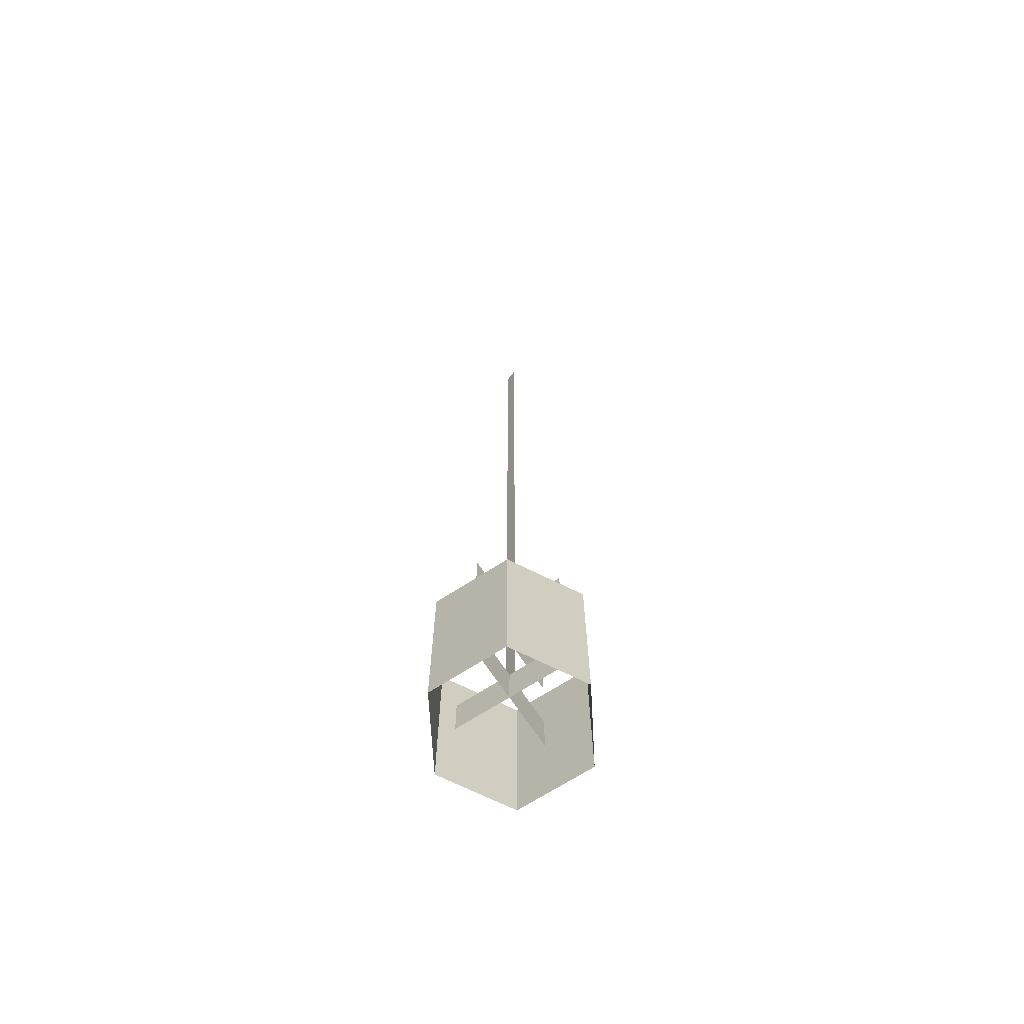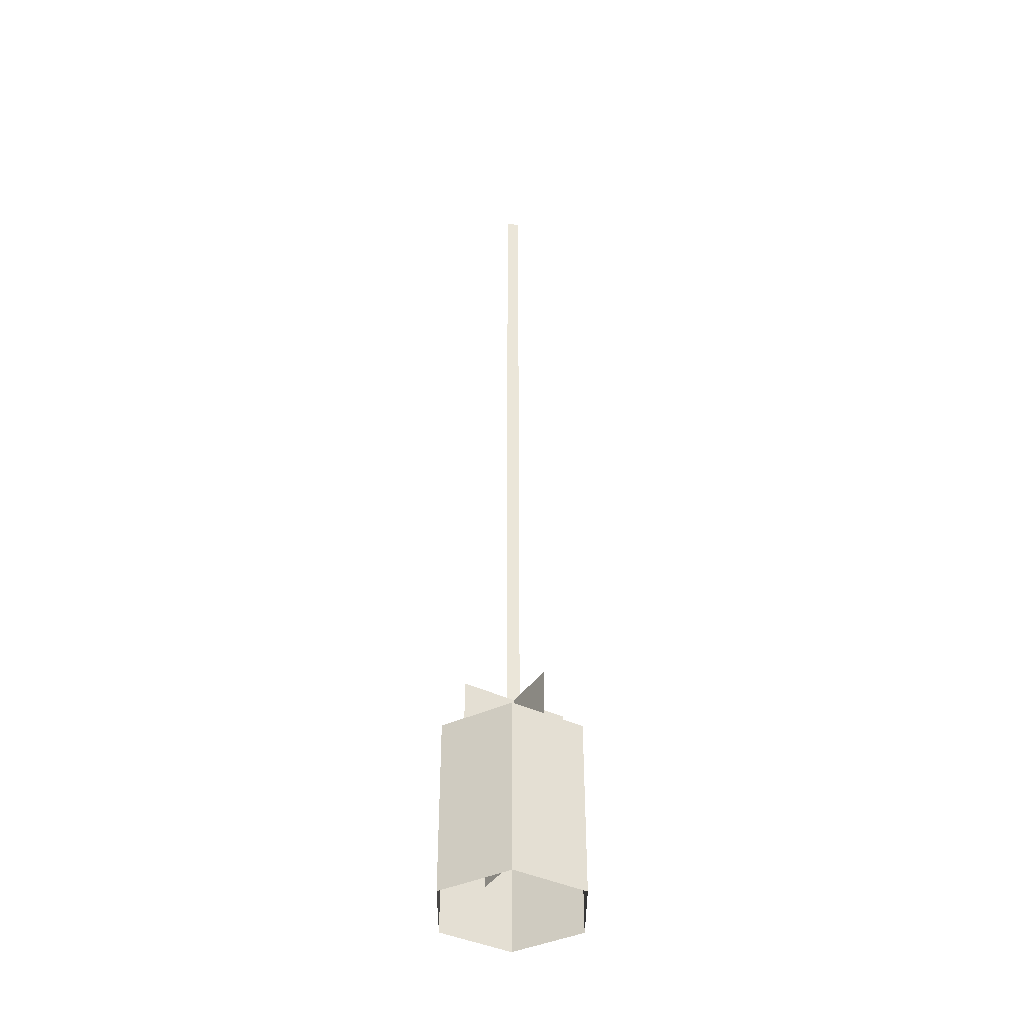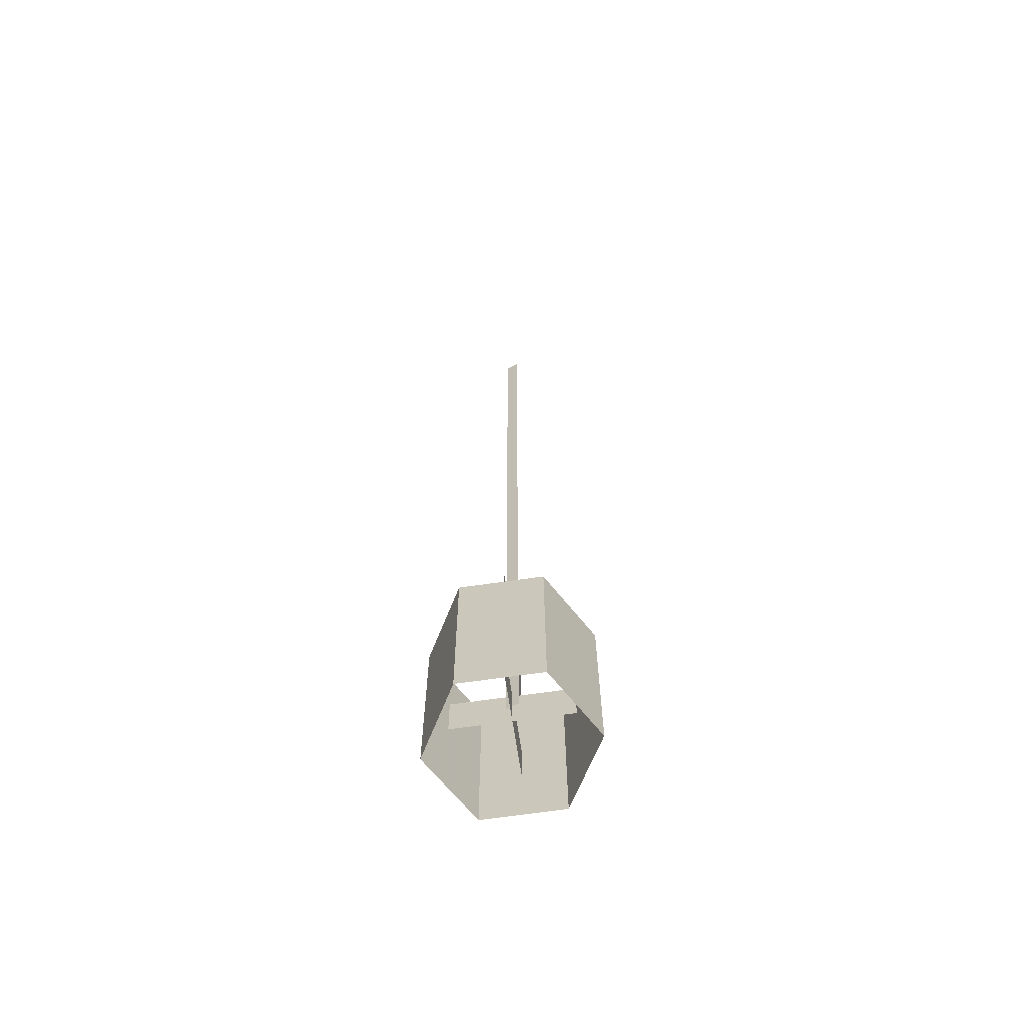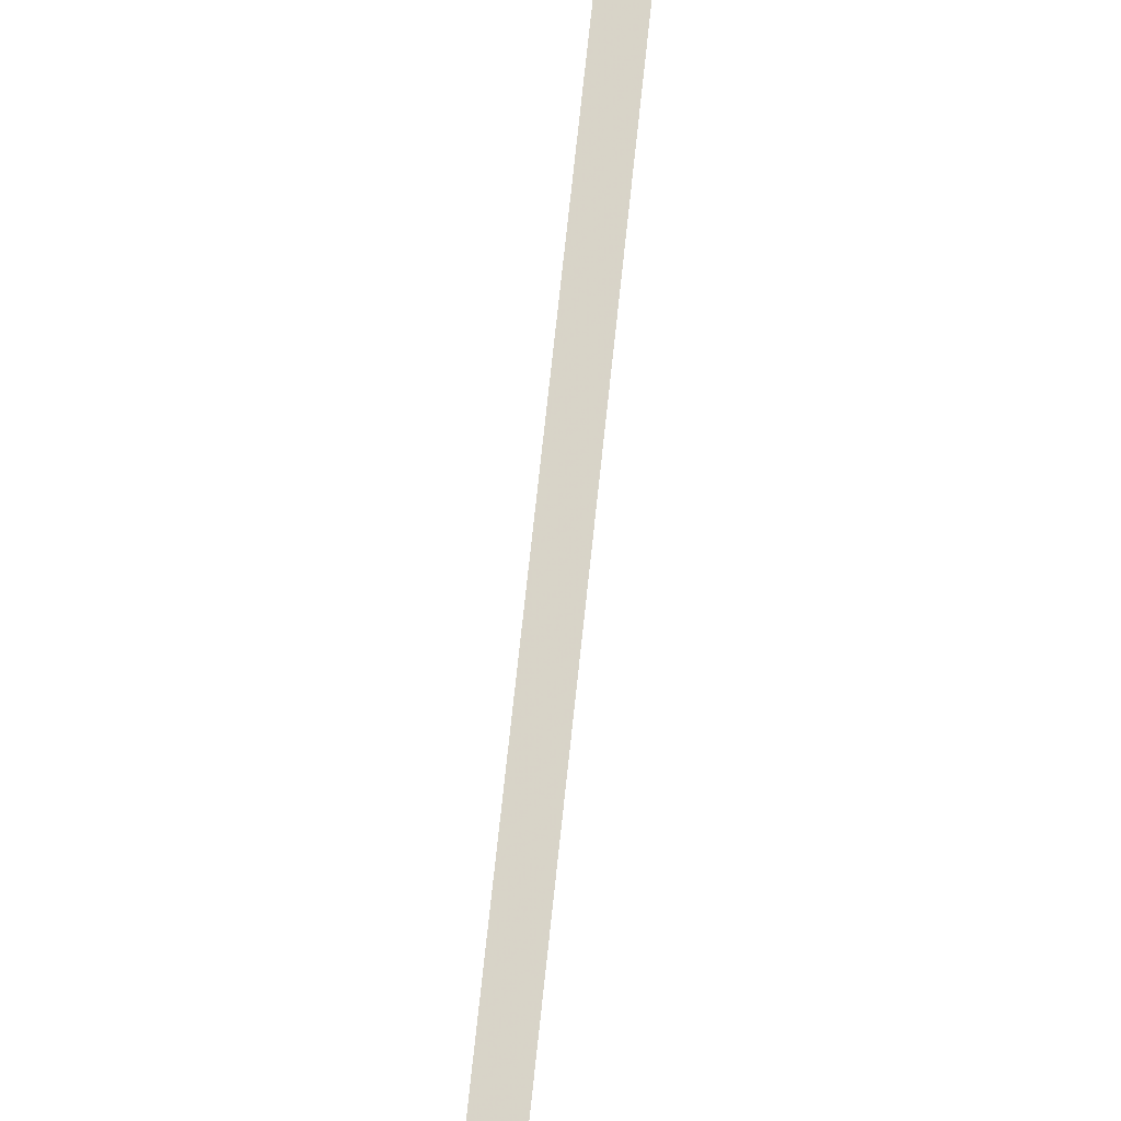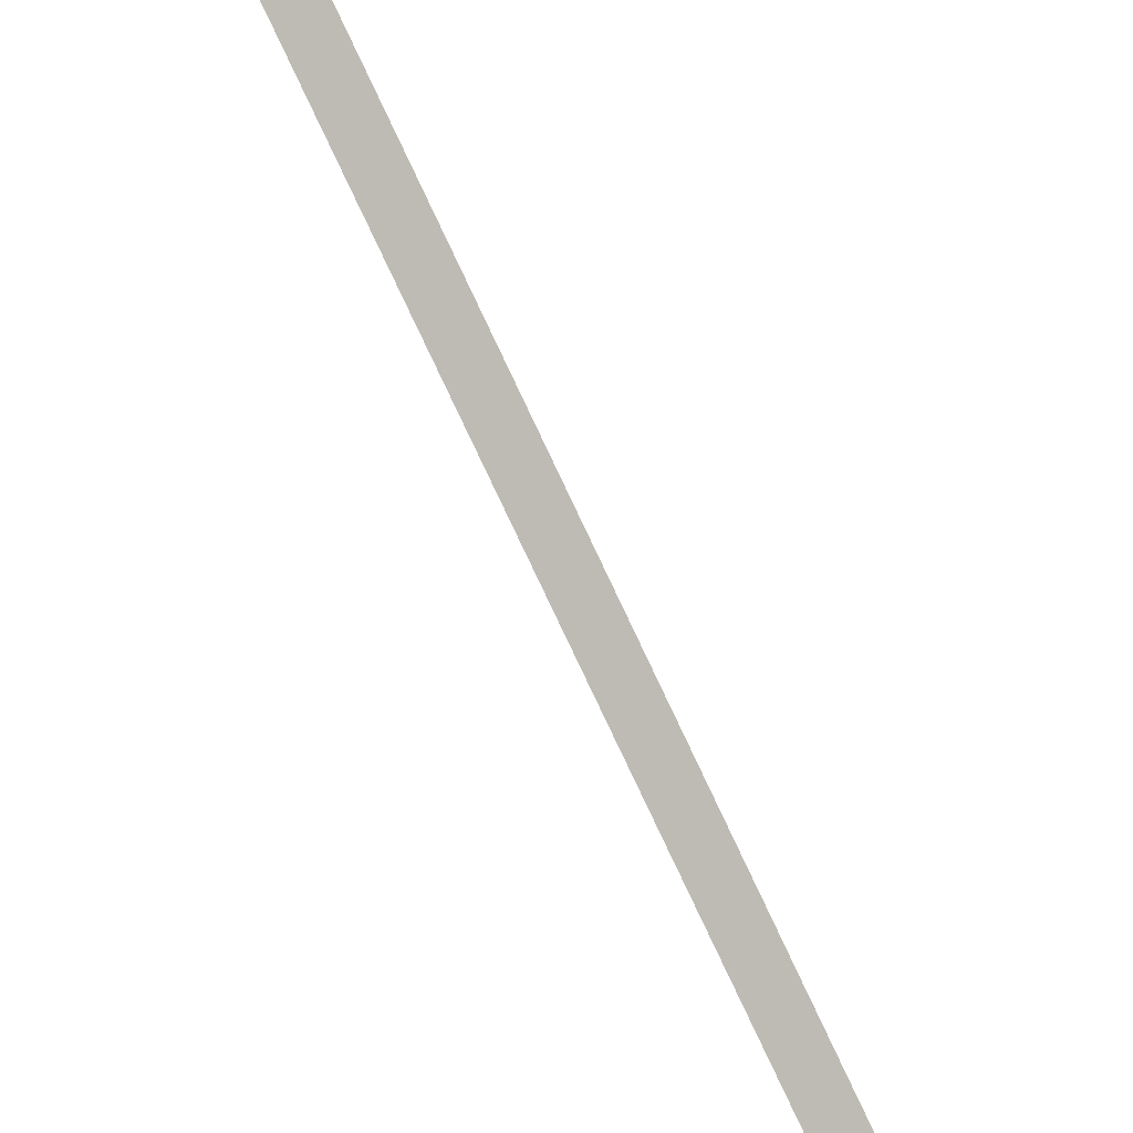
<metadata>
{"format":"obj","ext":"obj","renderer":"f3d","projection":"perspective","resolution":1024,"background":"white","views":[{"elev":-67.8,"azim":33.2,"up":"+Y"},{"elev":-40.9,"azim":-30.3,"up":"+Y"},{"elev":-65.8,"azim":-171.6,"up":"+Y"},{"elev":60.0,"azim":5.5,"up":"+Z"},{"elev":-77.6,"azim":25.1,"up":"+Z"}]}
</metadata>
<code>
g Light04
v 0.03111 12.32 0.02204
v -0.03111 12.32 1e-06
v -0.03111 11.15 1e-06
v 0.03111 11.15 0.02204
v -0.03111 11.15 1e-06
v 0.03111 11.15 0.02204
v 0.1939 7.522 -0.3358
v -0.1939 7.522 -0.3358
v -0.1939 8.402 -0.3358
v 0.1939 8.402 -0.3358
v 0.3878 7.522 1e-06
v 0.1939 7.522 -0.3358
v 0.1939 8.402 -0.3358
v 0.3878 8.402 1e-06
v 0.1939 7.522 0.3358
v 0.3878 7.522 1e-06
v 0.3878 8.402 1e-06
v 0.1939 8.402 0.3358
v -0.1939 7.522 0.3358
v 0.1939 7.522 0.3358
v 0.1939 8.402 0.3358
v -0.1939 8.402 0.3358
v -0.3878 7.522 1e-06
v -0.1939 7.522 0.3358
v -0.1939 8.402 0.3358
v -0.3878 8.402 1e-06
v -0.1939 7.522 -0.3358
v -0.3878 7.522 1e-06
v -0.3878 8.402 1e-06
v -0.1939 8.402 -0.3358
v 0.03111 10.04 0.02204
v -0.03111 10.04 1e-06
v -0.03111 9.044 1e-06
v 0.03111 9.044 0.02204
v 0.03111 11.15 0.02204
v -0.03111 11.15 1e-06
v -0.03111 10.04 1e-06
v 0.03111 10.04 0.02204
v 0.03111 9.044 0.02204
v -0.03111 9.044 1e-06
v -0.03111 7.879 1e-06
v 0.03111 7.879 0.02204
v 0.03111 9.044 0.02204
v -0.03111 9.044 1e-06
v 0.2811 8.299 0.02204
v 0.2811 8.671 0.02204
v 0.001383 8.671 0.02204
v 0.001383 8.299 0.02204
v -0.2784 8.299 0.02204
v -0.2784 8.671 0.02204
v 0.001383 8.299 0.3018
v 0.001383 8.671 0.3018
v 0.001383 8.671 0.02204
v 0.001383 8.299 0.02204
v 0.001383 8.299 -0.2577
v 0.001383 8.671 -0.2577
v -0.2784 8.299 0.02204
v -0.2784 8.671 0.02204
v 0.001383 8.671 0.02204
v 0.001383 8.299 0.02204
v 0.2811 8.299 0.02204
v 0.2811 8.671 0.02204
v 0.001383 8.299 -0.2577
v 0.001383 8.671 -0.2577
v 0.001383 8.671 0.02204
v 0.001383 8.299 0.02204
v 0.001383 8.299 0.3018
v 0.001383 8.671 0.3018
v 0.2811 7.77 0.02204
v 0.2811 7.98 0.02204
v 0.001383 7.98 0.02204
v 0.001383 7.77 0.02204
v -0.2784 7.77 0.02204
v -0.2784 7.98 0.02204
v 0.001383 7.77 0.3018
v 0.001383 7.98 0.3018
v 0.001383 7.98 0.02204
v 0.001383 7.77 0.02204
v 0.001383 7.77 -0.2577
v 0.001383 7.98 -0.2577
v -0.2784 7.77 0.02204
v -0.2784 7.98 0.02204
v 0.001383 7.98 0.02204
v 0.001383 7.77 0.02204
v 0.2811 7.77 0.02204
v 0.2811 7.98 0.02204
v 0.001383 7.77 -0.2577
v 0.001383 7.98 -0.2577
v 0.001383 7.98 0.02204
v 0.001383 7.77 0.02204
v 0.001383 7.77 0.3018
v 0.001383 7.98 0.3018
v 0.03111 10.04 0.02204
v 0.03111 9.044 0.02204
v -0.03111 9.044 1e-06
v -0.03111 10.04 1e-06
v 0.03111 11.15 0.02204
v 0.03111 10.04 0.02204
v -0.03111 10.04 1e-06
v -0.03111 11.15 1e-06
f 1 2 3
f 1 3 4
f 1 5 2
f 1 6 5
f 7 8 9
f 7 9 8
f 7 9 10
f 7 10 9
f 11 12 13
f 11 13 12
f 11 13 14
f 11 14 13
f 15 16 17
f 15 17 16
f 15 17 18
f 15 18 17
f 19 20 21
f 19 21 20
f 19 21 22
f 19 22 21
f 23 24 25
f 23 25 24
f 23 25 26
f 23 26 25
f 27 28 29
f 27 29 28
f 27 29 30
f 27 30 29
f 31 32 33
f 31 33 34
f 35 36 37
f 35 37 38
f 39 40 41
f 39 41 42
f 43 42 41
f 43 41 44
f 45 46 47
f 45 47 48
f 49 48 47
f 49 47 50
f 51 52 53
f 51 53 54
f 55 54 53
f 55 53 56
f 57 58 59
f 57 59 60
f 61 60 59
f 61 59 62
f 63 64 65
f 63 65 66
f 67 66 65
f 67 65 68
f 69 70 71
f 69 71 72
f 73 72 71
f 73 71 74
f 75 76 77
f 75 77 78
f 79 78 77
f 79 77 80
f 81 82 83
f 81 83 84
f 85 84 83
f 85 83 86
f 87 88 89
f 87 89 90
f 91 90 89
f 91 89 92
f 93 94 95
f 93 95 96
f 97 98 99
f 97 99 100

</code>
